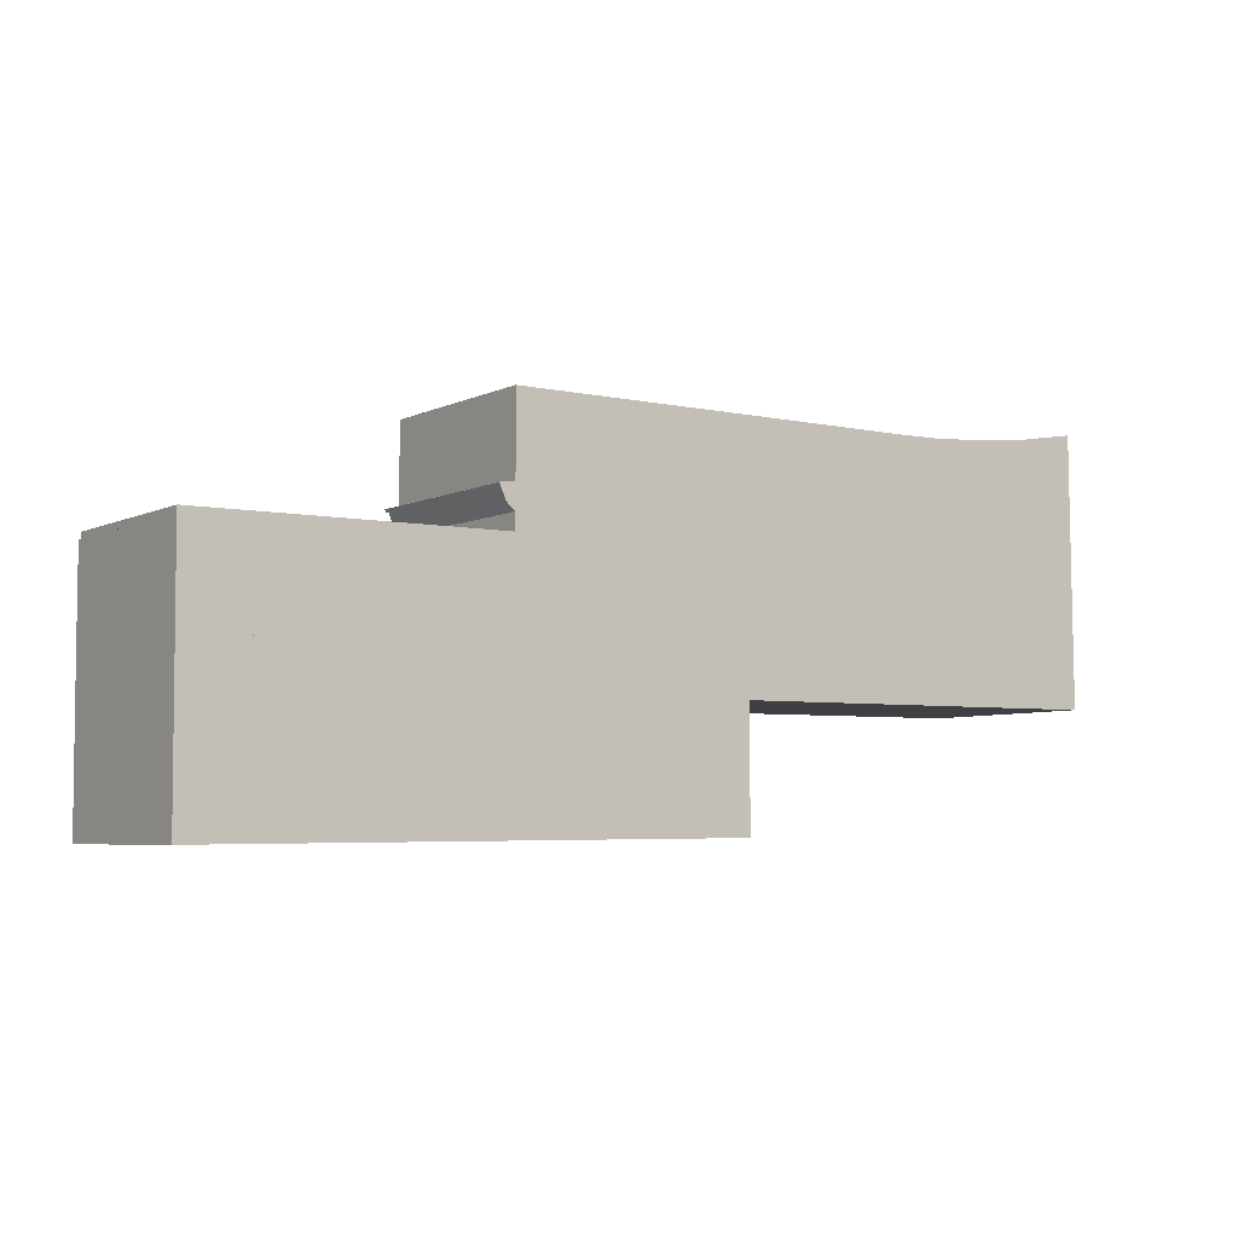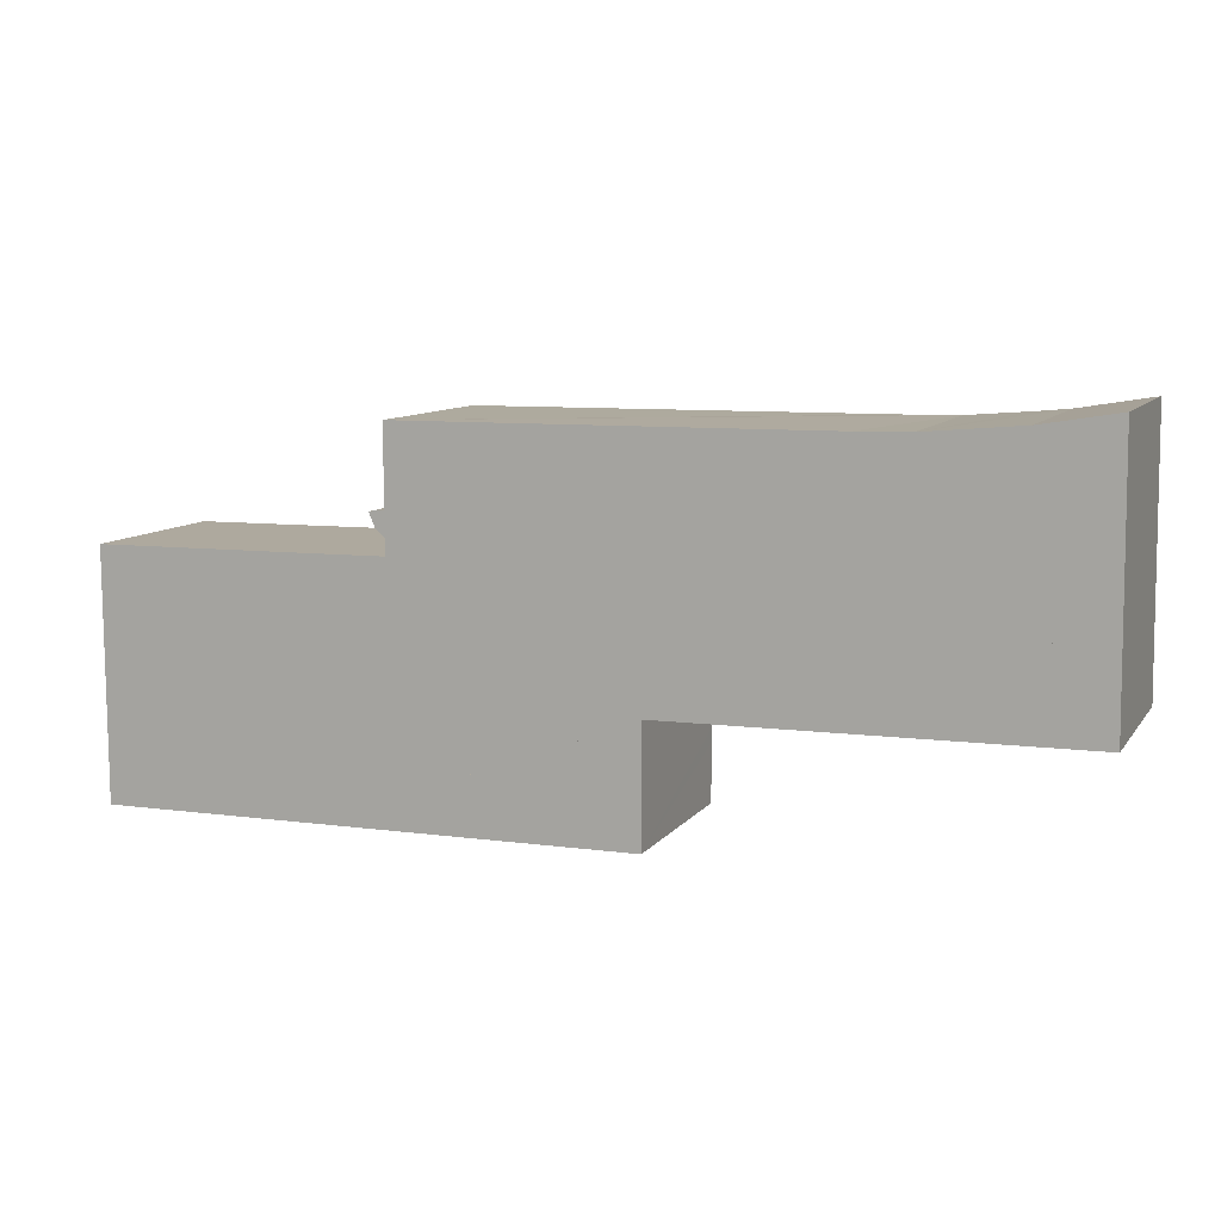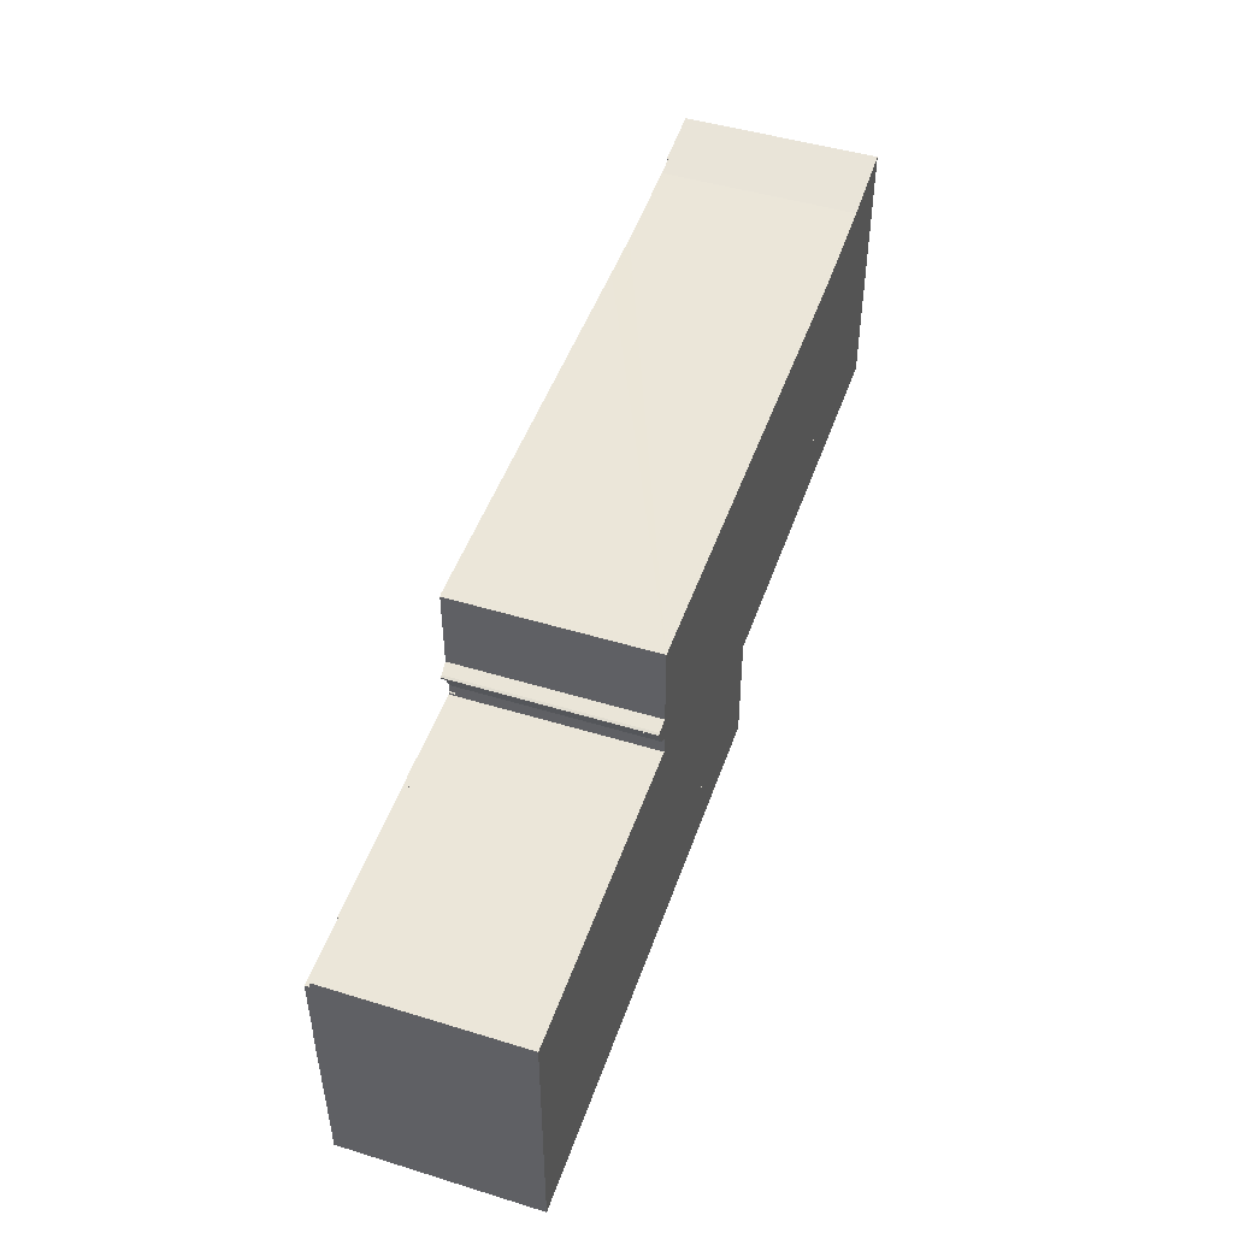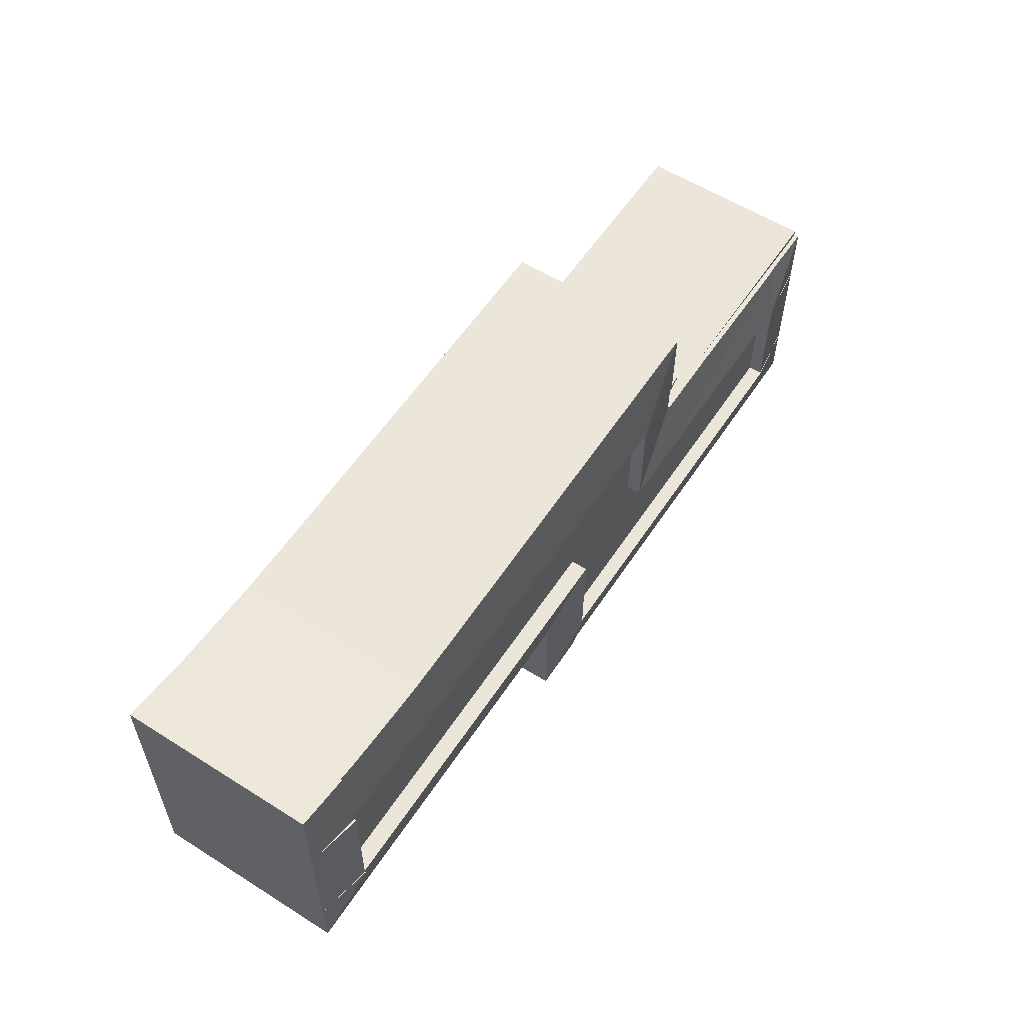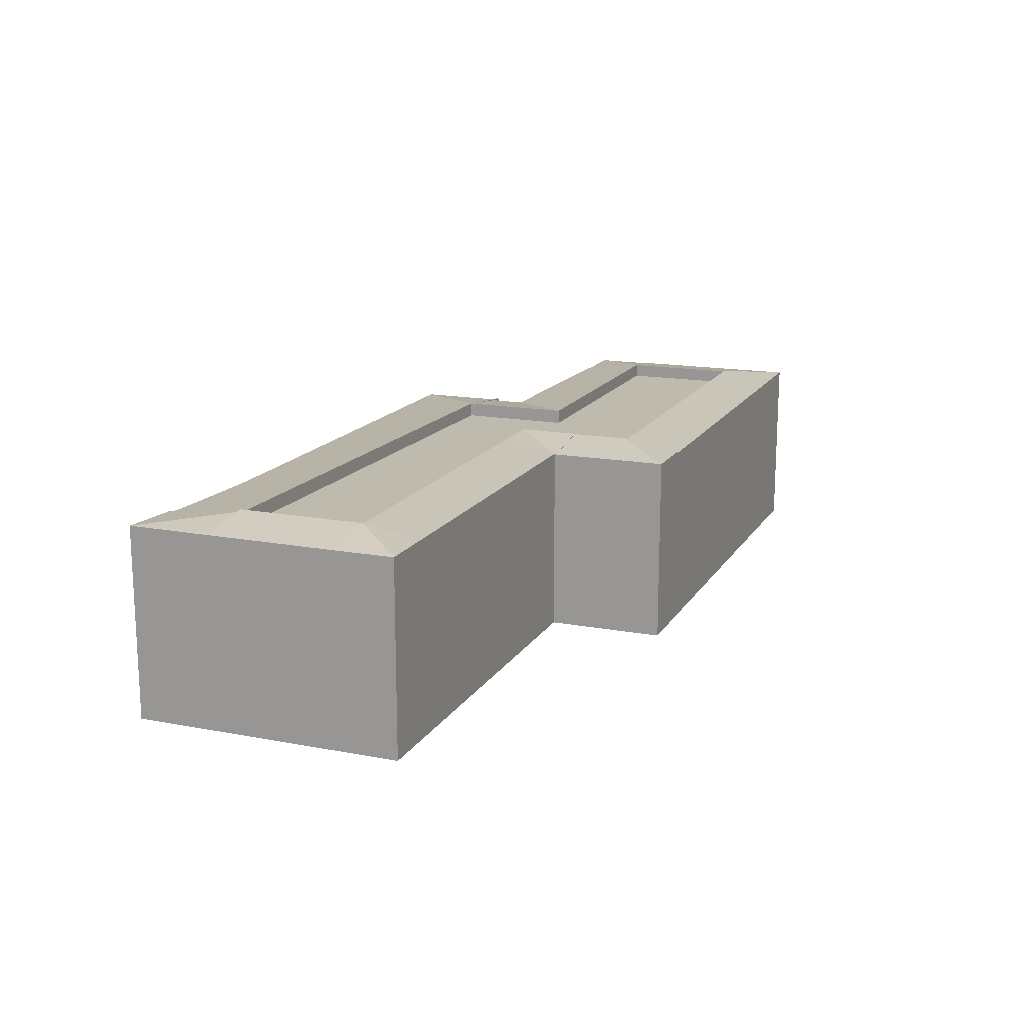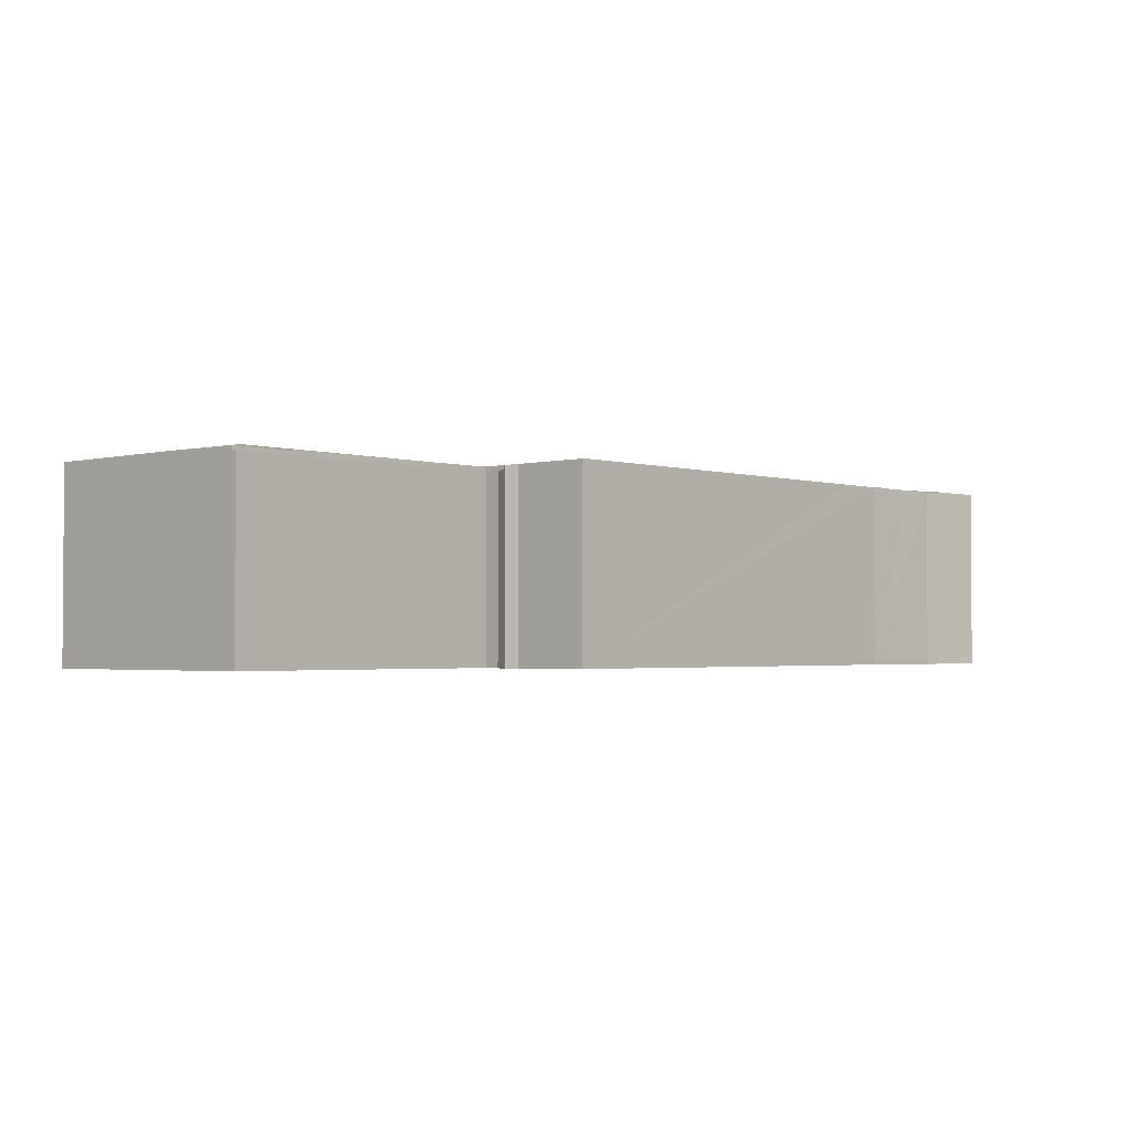
<metadata>
{"format":"obj","ext":"obj","renderer":"f3d","projection":"perspective","resolution":1024,"background":"white","views":[{"elev":-5.5,"azim":-35.3,"up":"+Z"},{"elev":9.4,"azim":21.0,"up":"+Z"},{"elev":47.8,"azim":-71.0,"up":"+Z"},{"elev":58.1,"azim":123.1,"up":"+Z"},{"elev":15.8,"azim":111.0,"up":"+Y"},{"elev":-2.2,"azim":-48.3,"up":"+Y"}]}
</metadata>
<code>
v  0.051 11.49 -11.61
v  3.85 12.03 -4.328
v  3.881 12.03 -11.58
v  0.019 11.49 -4.363
v  2.277 11.81 -4.342
v  0.019 2.672e-16 -4.363
v  3.85 2.65e-16 -4.328
v  2.277 2.659e-16 -4.342
v  3.881 7.089e-16 -11.58
v  0.051 7.11e-16 -11.61
v  0.002 11.46 -0.468
v  0.019 11.46 -4.363
v  3.85 12.05 -4.328
v  0.002 11.45 -0.363
v  3.832 11.45 -0.217
v  0.002 2.223e-17 -0.363
v  0.002 2.866e-17 -0.468
v  3.832 1.329e-17 -0.217
v  31.66 11.59 -14.87
v  32.68 11.61 -14.78
v  32.68 11.59 -14.86
v  29.12 12.19 -11.35
v  29.13 11.59 -14.89
v  32.66 11.6 -7.734
v  29.1 12.19 -7.767
v  32.67 11.6 -11.31
v  32.67 11.6 -10.45
v  32.68 9.097e-16 -14.86
v  32.67 6.928e-16 -11.31
v  32.66 4.736e-16 -7.734
v  32.68 9.052e-16 -14.78
v  32.67 6.398e-16 -10.45
v  29.13 9.116e-16 -14.89
v  31.66 9.102e-16 -14.87
v  29.1 4.756e-16 -7.767
v  29.12 6.947e-16 -11.35
v  3.85 11.17 -4.328
v  29.12 11.17 -11.35
v  3.881 11.17 -11.58
v  18.09 11.17 -4.198
v  22.14 11.17 -4.161
v  22.09 11.17 0.478
v  29.1 11.17 -7.767
v  22.07 11.17 2.588
v  29.09 11.17 -4.097
v  53.73 11.17 3.793
v  32.75 11.17 -4.064
v  53.8 11.17 -3.872
v  22.07 -1.585e-16 2.588
v  53.73 -2.323e-16 3.793
v  18.09 2.571e-16 -4.198
v  22.14 2.548e-16 -4.161
v  53.8 2.371e-16 -3.872
v  29.09 2.509e-16 -4.097
v  32.75 2.488e-16 -4.064
v  22.09 -2.927e-17 0.478
v  22.09 12.04 0.478
v  18.06 11.49 2.435
v  22.07 12.04 2.588
v  18.07 11.49 0.325
v  22.14 12.05 -4.161
v  3.832 11.49 -0.217
v  18.09 12.05 -4.198
v  13.23 11.49 0.14
v  17.4 11.5 0.185
v  17.98 11.51 0.191
v  17.98 11.49 0.321
v  17.98 -1.966e-17 0.321
v  18.07 -1.99e-17 0.325
v  18.06 -1.491e-16 2.435
v  13.23 -8.573e-18 0.14
v  17.98 -1.17e-17 0.191
v  17.4 -1.133e-17 0.185
v  18.12 11.55 7.526
v  19.01 11.55 7.532
v  22.02 11.56 7.552
v  53.73 12.04 3.793
v  43.6 11.63 7.693
v  46.74 11.63 7.75
v  50.45 11.62 8.051
v  52.5 11.61 8.251
v  53.68 11.59 8.45
v  17.03 11.41 2.568
v  17.17 11.43 2.615
v  17.1 11.42 2.399
v  18.06 11.54 2.435
v  17.97 11.53 2.723
v  17.96 11.53 5.98
v  17.95 11.53 7.525
v  18.04 11.54 7.526
v  17.97 -1.667e-16 2.723
v  17.95 -4.608e-16 7.525
v  17.96 -3.662e-16 5.98
v  18.04 -4.608e-16 7.526
v  22.02 -4.624e-16 7.552
v  43.6 -4.711e-16 7.693
v  46.74 -4.746e-16 7.75
v  18.12 -4.608e-16 7.526
v  19.01 -4.612e-16 7.532
v  52.5 -5.052e-16 8.251
v  50.45 -4.93e-16 8.051
v  53.68 -5.174e-16 8.45
v  17.17 -1.601e-16 2.615
v  17.03 -1.572e-16 2.568
v  17.1 -1.469e-16 2.399
v  57.15 11.66 -7.36
v  57.15 11.64 -3.841
v  57.19 11.65 -7.36
v  53.8 12.31 -3.872
v  53.84 11.65 -7.396
v  53.84 4.529e-16 -7.396
v  57.15 2.352e-16 -3.841
v  57.19 4.507e-16 -7.36
v  57.15 4.507e-16 -7.36
v  29.13 11.49 -14.89
v  3.881 12.09 -11.58
v  29.12 12.09 -11.35
v  3.897 11.5 -15.12
v  0.066 11.5 -15.15
v  3.897 9.258e-16 -15.12
v  0.066 9.279e-16 -15.15
v  32.66 11.63 -7.734
v  29.09 12.21 -4.097
v  32.66 11.63 -7.627
v  29.1 12.21 -7.767
v  32.68 11.63 -7.627
v  32.75 12.21 -4.064
v  32.79 11.63 -7.626
v  32.79 4.67e-16 -7.626
v  32.66 4.67e-16 -7.627
v  32.68 4.67e-16 -7.627
v  0 11.17 6.84e-16
v  3.832 11.17 -0.217
v  0.002 11.17 -0.363
v  8.575 11.17 0.091
v  10.79 11.17 0.114
v  13.23 11.17 0.14
v  0 0 0
v  8.575 -5.572e-18 0.091
v  10.79 -6.98e-18 0.114
v  17.98 11.17 1.188
v  18.07 11.17 0.325
v  17.98 11.17 0.321
v  18.06 11.17 2.435
v  17.42 11.17 1.653
v  17.1 11.17 2.399
v  17.98 -7.274e-17 1.188
v  17.42 -1.012e-16 1.653
v  53.8 12.26 -3.872
v  57.07 11.64 3.92
v  53.73 12.26 3.793
v  56.93 11.67 3.915
v  57.02 11.64 8.961
v  53.68 11.68 8.45
v  57.02 11.64 9.012
v  53.73 12.13 3.793
v  57.02 -5.518e-16 9.012
v  57.07 -2.4e-16 3.92
v  57.02 -5.487e-16 8.961
v  32.79 11.65 -7.626
v  53.8 12.21 -3.872
g defaultobject
f 1 2 3
f 2 1 4
f 2 4 5
f 6 5 4
f 5 6 2
f 2 6 7
f 7 6 8
f 7 3 2
f 3 7 9
f 9 1 3
f 1 9 10
f 10 4 1
f 4 10 6
f 8 9 7
f 9 8 6
f 9 6 10
f 11 5 12
f 5 11 13
f 14 13 11
f 13 14 15
f 7 5 13
f 5 7 12
f 12 7 6
f 6 7 8
f 6 11 12
f 11 6 14
f 14 6 16
f 16 6 17
f 16 15 14
f 15 16 18
f 15 7 13
f 7 15 18
f 8 17 6
f 17 8 7
f 17 7 18
f 17 18 16
f 19 20 21
f 20 19 22
f 22 19 23
f 24 22 25
f 22 24 20
f 20 24 26
f 26 24 27
f 20 28 21
f 28 20 26
f 28 26 27
f 28 27 24
f 28 24 29
f 29 24 30
f 28 29 31
f 29 30 32
f 28 19 21
f 19 28 23
f 23 28 33
f 33 28 34
f 33 22 23
f 22 33 25
f 25 33 35
f 35 33 36
f 35 24 25
f 24 35 30
f 34 36 33
f 36 34 28
f 36 28 31
f 36 31 29
f 36 29 35
f 35 29 32
f 35 32 30
f 37 38 39
f 38 37 40
f 38 40 41
f 38 41 42
f 38 42 43
f 43 42 44
f 43 44 45
f 45 44 46
f 45 46 47
f 47 46 48
f 49 46 44
f 46 49 50
f 7 40 37
f 40 7 51
f 40 51 41
f 41 51 52
f 50 48 46
f 48 50 53
f 54 43 45
f 43 54 38
f 38 54 36
f 36 54 35
f 53 47 48
f 47 53 55
f 47 55 45
f 45 55 54
f 36 39 38
f 39 36 9
f 9 37 39
f 37 9 7
f 42 49 44
f 49 42 41
f 49 41 56
f 56 41 52
f 36 7 9
f 7 36 51
f 51 36 52
f 52 36 56
f 56 36 49
f 49 36 54
f 49 54 50
f 54 36 35
f 50 54 55
f 50 55 53
f 57 58 59
f 58 57 60
f 60 57 61
f 62 63 13
f 63 62 64
f 63 64 65
f 63 65 61
f 61 65 66
f 61 66 67
f 61 67 60
f 68 60 67
f 60 68 69
f 58 49 59
f 49 58 70
f 18 64 62
f 64 18 71
f 71 65 64
f 65 71 66
f 66 71 72
f 72 71 73
f 69 58 60
f 58 69 70
f 7 62 13
f 62 7 18
f 72 67 66
f 67 72 68
f 49 57 59
f 57 49 61
f 61 49 52
f 52 49 56
f 52 63 61
f 63 52 13
f 13 52 7
f 7 52 51
f 51 18 7
f 18 51 52
f 18 52 72
f 72 52 56
f 18 72 71
f 71 72 73
f 72 56 68
f 68 56 69
f 69 56 70
f 70 56 49
f 74 75 59
f 76 59 75
f 77 59 76
f 78 77 76
f 79 77 78
f 80 77 79
f 81 77 80
f 82 77 81
f 83 84 85
f 86 85 84
f 87 86 84
f 59 86 87
f 88 59 87
f 89 59 88
f 90 59 89
f 74 59 90
f 91 88 87
f 88 91 89
f 89 91 92
f 92 91 93
f 92 90 89
f 90 92 74
f 74 92 75
f 75 92 76
f 76 92 78
f 78 92 79
f 79 92 94
f 79 94 95
f 79 95 96
f 79 96 97
f 95 94 98
f 95 98 99
f 97 80 79
f 80 97 81
f 81 97 100
f 100 97 101
f 100 82 81
f 82 100 102
f 84 91 87
f 91 84 103
f 83 103 84
f 103 83 104
f 82 50 77
f 50 82 102
f 50 59 77
f 59 50 49
f 59 49 86
f 86 49 70
f 86 70 85
f 85 70 105
f 105 83 85
f 83 105 104
f 100 50 102
f 50 100 49
f 49 100 101
f 49 101 97
f 49 97 96
f 49 96 95
f 49 95 99
f 49 99 70
f 70 99 98
f 70 98 94
f 70 94 92
f 70 92 93
f 70 93 91
f 70 91 105
f 105 91 103
f 105 103 104
f 106 107 108
f 107 106 109
f 109 106 110
f 110 53 109
f 53 110 111
f 53 107 109
f 107 53 112
f 107 113 108
f 113 107 112
f 106 111 110
f 111 106 108
f 111 108 114
f 114 108 113
f 114 53 111
f 53 114 112
f 112 114 113
f 115 116 117
f 116 115 118
f 116 118 119
f 116 119 1
f 10 116 1
f 116 10 117
f 117 10 36
f 36 10 9
f 36 115 117
f 115 36 33
f 33 118 115
f 118 33 120
f 118 120 119
f 119 120 121
f 121 1 119
f 1 121 10
f 9 33 36
f 33 9 120
f 120 9 10
f 120 10 121
f 122 123 124
f 123 122 125
f 126 124 123
f 127 126 123
f 126 127 128
f 129 126 128
f 126 130 124
f 130 126 129
f 130 129 131
f 122 35 125
f 35 122 30
f 130 122 124
f 122 130 30
f 55 128 127
f 128 55 129
f 35 123 125
f 123 35 54
f 54 127 123
f 127 54 55
f 30 54 35
f 54 30 130
f 54 130 55
f 55 130 131
f 55 131 129
f 132 133 134
f 133 132 135
f 133 135 136
f 133 136 137
f 138 135 132
f 135 138 136
f 136 138 137
f 137 138 139
f 137 139 71
f 71 139 140
f 71 133 137
f 133 71 134
f 134 71 16
f 16 71 18
f 16 132 134
f 132 16 138
f 16 139 138
f 139 16 18
f 139 18 140
f 140 18 71
f 141 142 143
f 142 141 144
f 144 141 145
f 144 145 146
f 70 142 144
f 142 70 69
f 69 143 142
f 143 69 68
f 68 141 143
f 141 68 147
f 147 145 141
f 145 147 148
f 148 146 145
f 146 148 105
f 105 144 146
f 144 105 70
f 70 147 69
f 147 70 105
f 147 105 148
f 69 147 68
f 149 150 107
f 150 149 151
f 150 151 152
f 153 150 152
f 153 154 155
f 154 153 156
f 156 153 152
f 152 151 156
f 157 153 155
f 153 157 150
f 150 157 107
f 107 157 158
f 107 158 112
f 158 157 159
f 107 53 149
f 53 107 112
f 149 50 151
f 50 149 53
f 50 154 156
f 154 50 102
f 102 155 154
f 155 102 157
f 158 53 112
f 53 158 50
f 50 158 102
f 102 158 159
f 102 159 157
f 127 110 160
f 110 127 161
f 127 53 161
f 53 127 55
f 53 110 161
f 110 53 111
f 111 160 110
f 160 111 129
f 160 55 127
f 55 160 129
f 129 53 55
f 53 129 111

</code>
